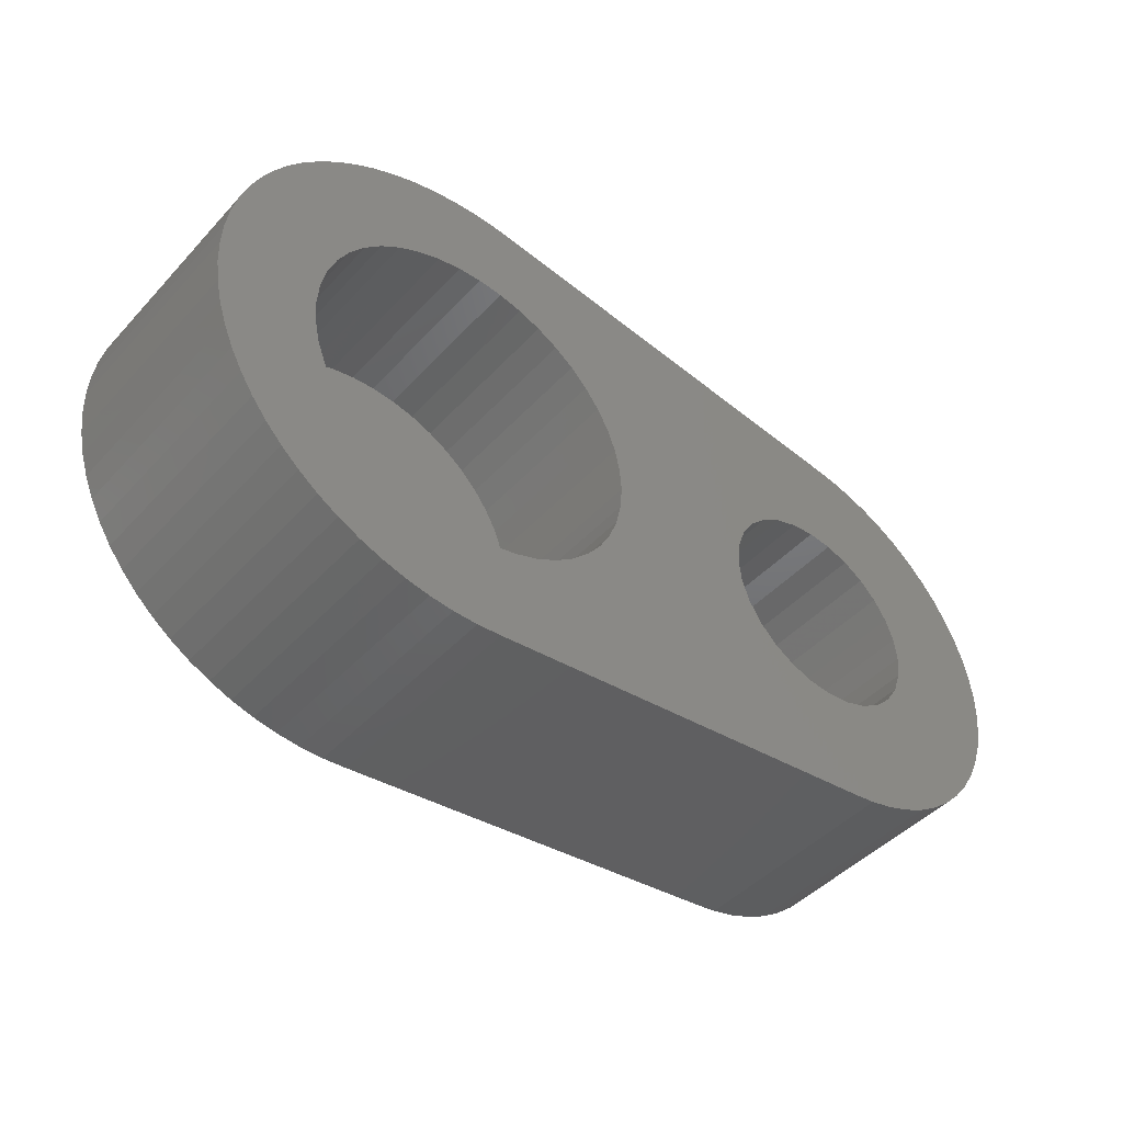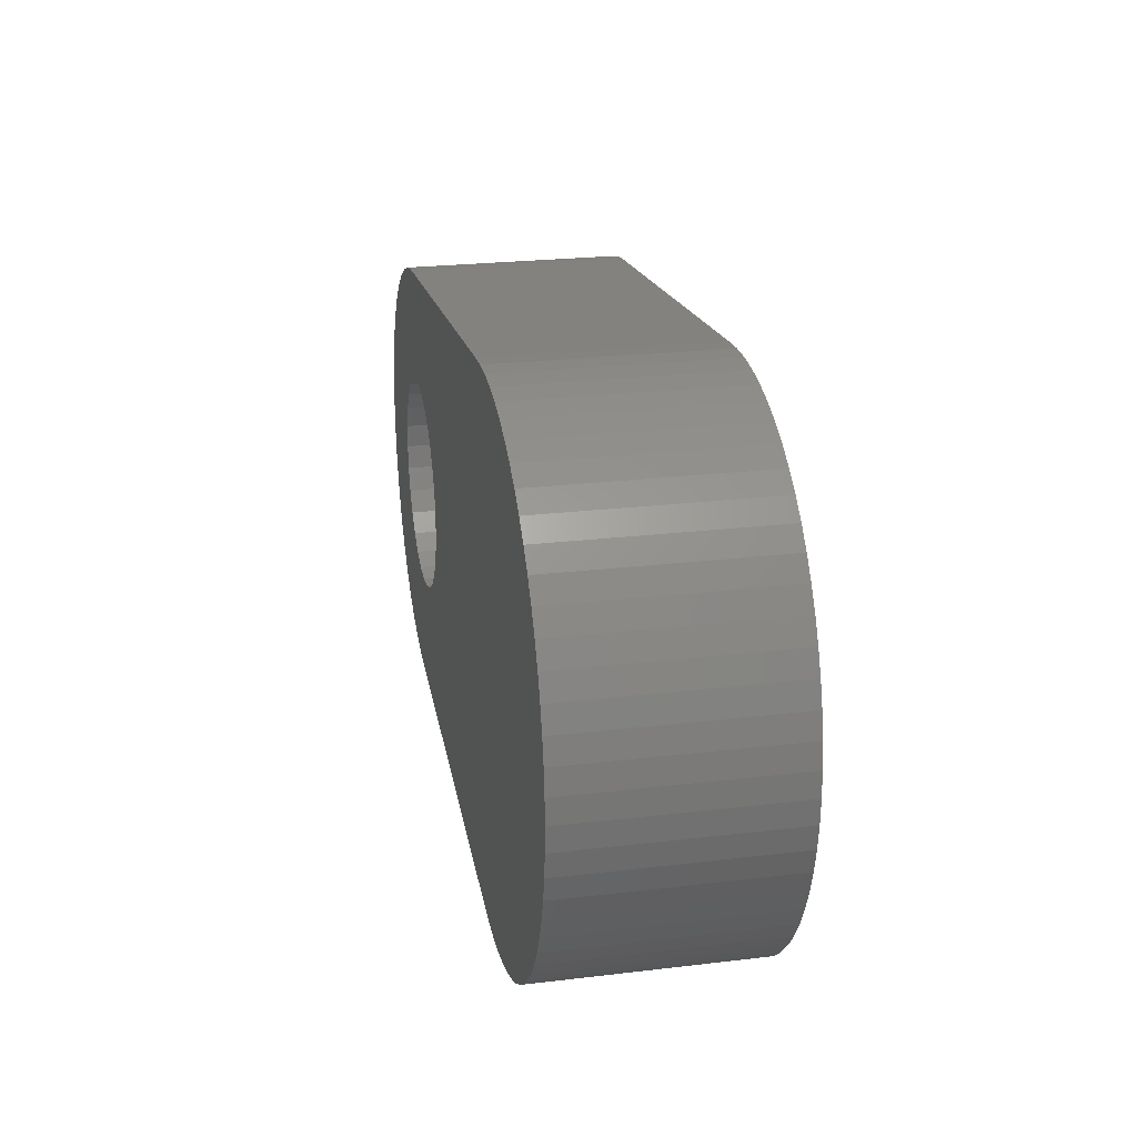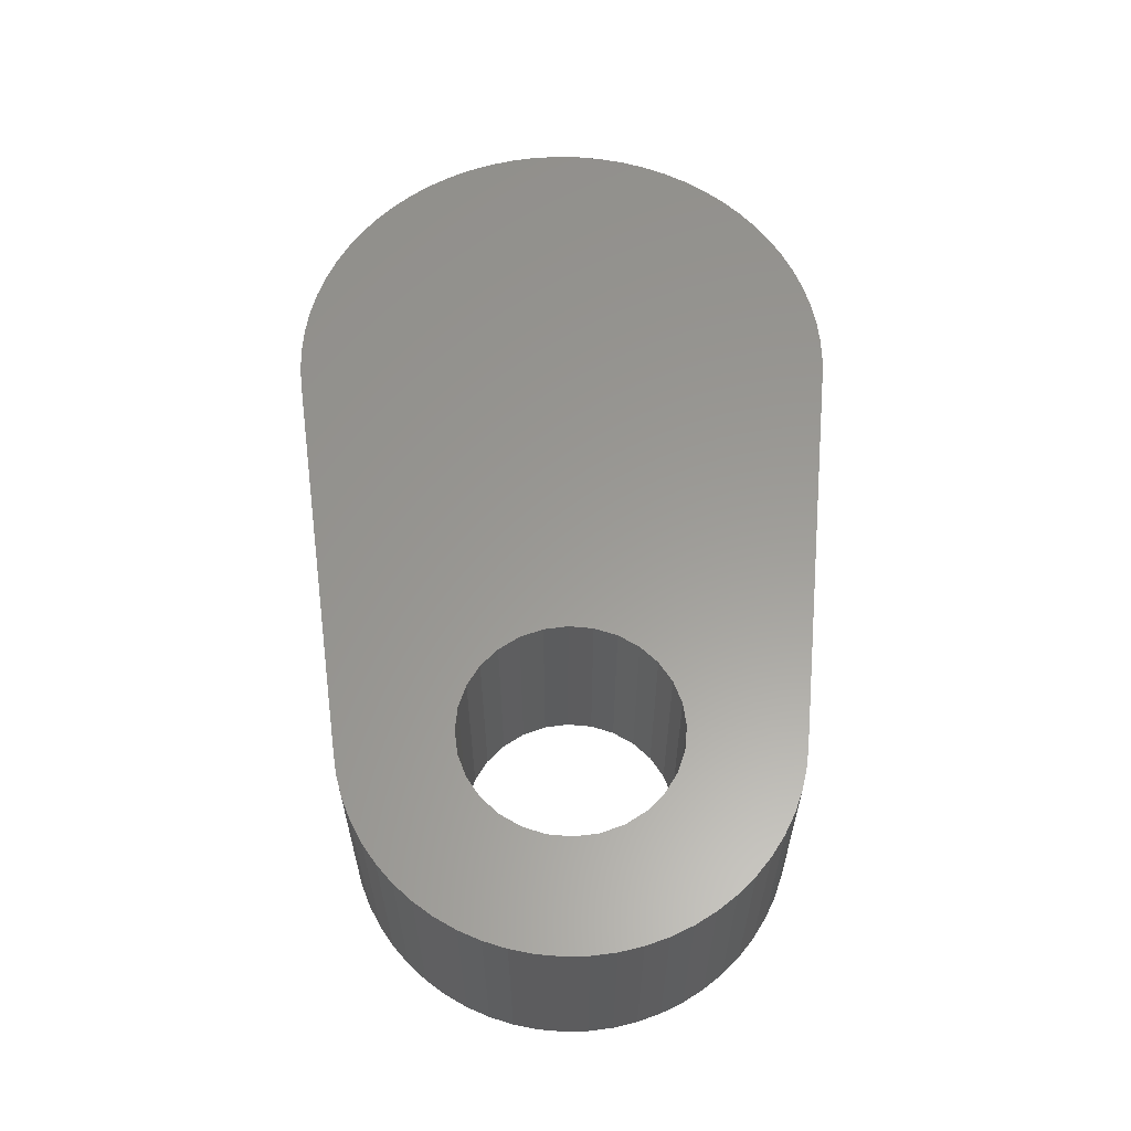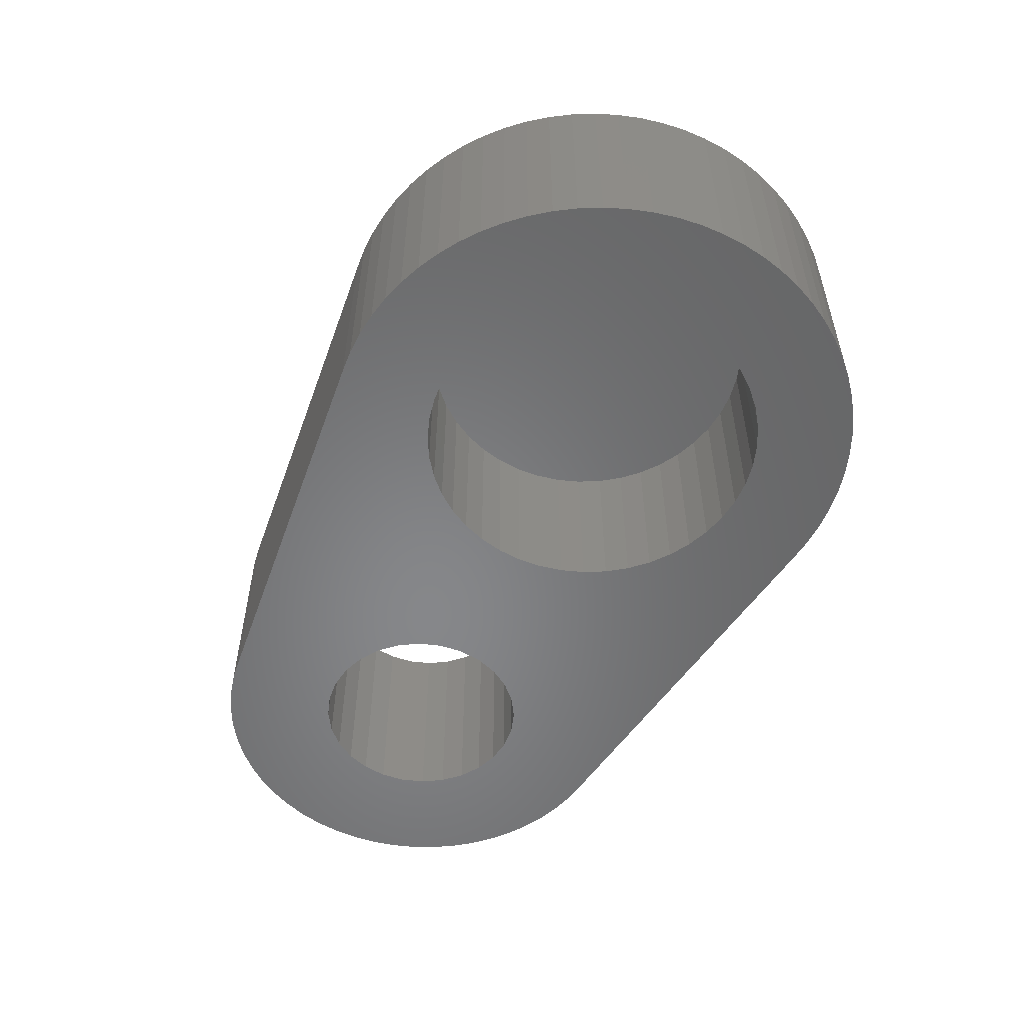
<metadata>
{"format":"stl","ext":"stl","renderer":"f3d","projection":"perspective","resolution":1024,"background":"white","views":[{"elev":-45.3,"azim":140.5,"up":"+Y"},{"elev":24.3,"azim":78.9,"up":"+Y"},{"elev":59.8,"azim":-91.2,"up":"+Z"},{"elev":-53.8,"azim":63.6,"up":"+Z"}]}
</metadata>
<code>
# stl→obj: 278 verts, 556 faces
v -4.493 -0.248 0
v -4.439 -0.741 0
v -4.493 -0.248 4.4
v -4.439 -0.741 4.4
v -4.493 0.248 0
v -4.439 0.741 0
v -4.33 1.224 0
v -4.169 1.693 0
v -3.958 2.142 0
v -3.698 2.564 0
v -3.393 2.955 0
v -3.048 3.311 0
v -2.665 3.626 0
v -2.25 3.897 0
v -1.808 4.121 0
v -1.343 4.295 0
v -0.863 4.417 0
v -0.372 4.485 0
v 0.955 1.982 0
v 7.962 5.45 0
v 1.372 1.72 0
v 9.924 5.362 0
v 10.4 5.231 0
v 8.202 3.464 0
v 11.31 4.843 0
v 11.73 4.59 0
v 9.198 3.464 0
v 12.13 4.3 0
v 9.686 3.358 0
v 12.5 3.975 0
v 10.15 3.184 0
v 12.84 3.619 0
v 10.59 2.944 0
v 13.15 3.233 0
v 10.99 2.645 0
v 13.42 2.821 0
v 11.35 2.292 0
v 13.65 2.386 0
v 11.64 1.892 0
v 13.85 1.933 0
v 11.88 1.454 0
v 14 1.463 0
v 12.06 0.9861 0
v 14.11 0.982 0
v 12.16 0.4981 0
v 14.18 0.493 0
v 12.2 0 0
v 14.2 0 0
v 5.342 -0.9861 0
v 2.145 -0.49 0
v 5.236 -0.4981 0
v 12.06 -0.9861 0
v 14.11 -0.982 0
v 14 -1.463 0
v 11.88 -1.454 0
v 13.85 -1.933 0
v 11.64 -1.892 0
v 13.65 -2.386 0
v 11.35 -2.292 0
v 13.42 -2.821 0
v 10.99 -2.645 0
v 13.15 -3.233 0
v 10.59 -2.944 0
v 12.84 -3.619 0
v 9.686 -3.358 0
v 12.5 -3.975 0
v 9.198 -3.464 0
v 12.13 -4.3 0
v 0.955 -1.982 0
v 11.73 -4.59 0
v 0.49 -2.145 0
v 9.924 -5.362 0
v 0 -2.2 0
v 10.4 -5.231 0
v 10.86 -5.057 0
v 11.31 -4.843 0
v 9.438 -5.45 0
v -0.955 -1.982 0
v 8.947 -5.494 0
v 8.453 -5.494 0
v 7.962 -5.45 0
v -0.372 -4.485 0
v -0.863 -4.417 0
v -1.343 -4.295 0
v -1.808 -4.121 0
v -2.25 -3.897 0
v -2.665 -3.626 0
v -3.048 -3.311 0
v -3.393 -2.955 0
v -3.698 -2.564 0
v -3.958 -2.142 0
v -4.169 -1.693 0
v -4.33 -1.224 0
v -2.145 -0.49 0
v -2.2 0 0
v -1.982 -0.955 0
v -1.72 -1.372 0
v -1.372 -1.72 0
v -0.49 -2.145 0
v 1.72 -1.372 0
v 6.055 -2.292 0
v 1.372 -1.72 0
v 7.246 -3.184 0
v 7.714 -3.358 0
v 5.756 -1.892 0
v 1.982 -0.955 0
v 5.516 -1.454 0
v 8.7 -3.5 0
v 8.202 -3.464 0
v 6.408 2.645 0
v 1.72 1.372 0
v 6.808 2.944 0
v 14.18 -0.493 0
v 12.16 -0.4981 0
v 9.438 5.45 0
v 0.49 2.145 0
v 0 2.2 0
v -0.49 2.145 0
v -0.955 1.982 0
v -1.372 1.72 0
v -1.982 0.955 0
v -1.72 1.372 0
v -2.145 0.49 0
v 5.2 0 0
v 2.2 0 0
v 5.236 0.4981 0
v 5.756 1.892 0
v 1.982 0.955 0
v 6.055 2.292 0
v 10.15 -3.184 0
v 6.408 -2.645 0
v 6.808 -2.944 0
v 8.7 3.5 0
v 7.714 3.358 0
v 7.246 3.184 0
v 5.516 1.454 0
v 2.145 0.49 0
v 8.453 5.494 0
v 10.86 5.057 0
v 8.947 5.494 0
v 5.342 0.9861 0
v -4.493 0.248 4.4
v -4.169 -1.693 4.4
v -4.33 -1.224 4.4
v -3.958 -2.142 4.4
v -3.698 -2.564 4.4
v -3.393 -2.955 4.4
v -3.048 -3.311 4.4
v -2.665 -3.626 4.4
v -2.25 -3.897 4.4
v -1.808 -4.121 4.4
v -1.343 -4.295 4.4
v -0.863 -4.417 4.4
v -0.372 -4.485 4.4
v -1.372 -1.72 4.4
v 1.372 -1.72 4.4
v 9.924 -5.362 4.4
v 10.4 -5.231 4.4
v 1.72 -1.372 4.4
v 11.73 -4.59 4.4
v 12.13 -4.3 4.4
v 11.31 -4.843 4.4
v 1.982 -0.955 4.4
v 12.84 -3.619 4.4
v 13.15 -3.233 4.4
v 12.5 -3.975 4.4
v 2.145 -0.49 4.4
v 13.65 -2.386 4.4
v 13.85 -1.933 4.4
v 13.42 -2.821 4.4
v 2.2 0 4.4
v 14.11 -0.982 4.4
v 14.18 -0.493 4.4
v 2.145 0.49 4.4
v 14.2 0 4.4
v 14 -1.463 4.4
v -2.145 0.49 4.4
v -1.982 0.955 4.4
v 1.982 0.955 4.4
v 14 1.463 4.4
v 13.85 1.933 4.4
v 14.11 0.982 4.4
v 1.72 1.372 4.4
v 13.42 2.821 4.4
v 13.15 3.233 4.4
v 13.65 2.386 4.4
v 1.372 1.72 4.4
v 12.5 3.975 4.4
v 12.13 4.3 4.4
v 12.84 3.619 4.4
v 0.955 1.982 4.4
v 11.31 4.843 4.4
v 10.86 5.057 4.4
v 11.73 4.59 4.4
v 0.49 2.145 4.4
v 9.924 5.362 4.4
v 9.438 5.45 4.4
v 10.4 5.231 4.4
v 0.955 -1.982 4.4
v 9.438 -5.45 4.4
v 0 2.2 4.4
v 8.947 5.494 4.4
v -0.49 2.145 4.4
v 7.962 5.45 4.4
v -0.863 4.417 4.4
v -0.372 4.485 4.4
v -1.343 4.295 4.4
v -1.808 4.121 4.4
v -2.25 3.897 4.4
v -2.665 3.626 4.4
v -3.048 3.311 4.4
v -3.393 2.955 4.4
v -3.698 2.564 4.4
v -3.958 2.142 4.4
v -4.169 1.693 4.4
v -4.33 1.224 4.4
v -4.439 0.741 4.4
v 10.86 -5.057 4.4
v -2.2 0 4.4
v -1.72 1.372 4.4
v 8.453 5.494 4.4
v -1.372 1.72 4.4
v -0.955 1.982 4.4
v 14.18 0.493 4.4
v 8.947 -5.494 4.4
v 7.962 -5.45 4.4
v 0.49 -2.145 4.4
v 0 -2.2 4.4
v -0.49 -2.145 4.4
v -0.955 -1.982 4.4
v -1.72 -1.372 4.4
v -1.982 -0.955 4.4
v -2.145 -0.49 4.4
v 8.453 -5.494 4.4
v 5.236 0.4981 3.5
v 5.2 0 3.5
v 5.236 -0.4981 3.5
v 5.342 0.9861 3.5
v 5.516 1.454 3.5
v 5.756 1.892 3.5
v 6.055 2.292 3.5
v 6.408 2.645 3.5
v 6.808 2.944 3.5
v 7.246 3.184 3.5
v 7.714 3.358 3.5
v 8.202 3.464 3.5
v 8.7 3.5 3.5
v 9.198 3.464 3.5
v 9.686 3.358 3.5
v 10.15 3.184 3.5
v 10.59 2.944 3.5
v 10.99 2.645 3.5
v 11.35 2.292 3.5
v 11.64 1.892 3.5
v 11.88 1.454 3.5
v 12.06 0.9861 3.5
v 12.16 0.4981 3.5
v 12.2 0 3.5
v 12.16 -0.4981 3.5
v 12.06 -0.9861 3.5
v 11.88 -1.454 3.5
v 11.64 -1.892 3.5
v 11.35 -2.292 3.5
v 10.99 -2.645 3.5
v 10.59 -2.944 3.5
v 10.15 -3.184 3.5
v 9.686 -3.358 3.5
v 9.198 -3.464 3.5
v 8.7 -3.5 3.5
v 8.202 -3.464 3.5
v 7.714 -3.358 3.5
v 7.246 -3.184 3.5
v 6.808 -2.944 3.5
v 6.408 -2.645 3.5
v 6.055 -2.292 3.5
v 5.756 -1.892 3.5
v 5.516 -1.454 3.5
v 5.342 -0.9861 3.5
f 1 2 3
f 3 2 4
f 1 5 2
f 2 5 6
f 2 6 7
f 2 7 8
f 2 8 9
f 2 9 10
f 2 10 11
f 2 11 12
f 2 12 13
f 2 13 14
f 2 14 15
f 2 15 16
f 2 16 17
f 2 17 18
f 19 18 20
f 21 22 23
f 24 25 26
f 27 26 28
f 29 28 30
f 31 30 32
f 33 32 34
f 35 34 36
f 37 36 38
f 39 38 40
f 41 40 42
f 43 42 44
f 45 44 46
f 47 46 48
f 49 50 51
f 52 53 54
f 55 54 56
f 57 56 58
f 59 58 60
f 61 60 62
f 63 62 64
f 65 64 66
f 67 66 68
f 69 68 70
f 71 72 73
f 71 74 72
f 71 75 74
f 69 76 75
f 73 72 77
f 78 79 80
f 2 80 81
f 2 81 82
f 2 82 83
f 2 83 84
f 2 84 85
f 2 85 86
f 2 86 87
f 2 87 88
f 2 88 89
f 2 89 90
f 2 90 91
f 2 91 92
f 2 92 93
f 94 2 95
f 96 2 94
f 97 2 96
f 78 2 98
f 99 79 78
f 2 78 80
f 73 79 99
f 73 77 79
f 69 75 71
f 100 101 102
f 102 103 104
f 101 100 105
f 106 107 100
f 108 68 109
f 49 106 50
f 110 111 112
f 47 113 114
f 19 115 22
f 21 25 111
f 19 22 21
f 116 18 19
f 117 18 116
f 118 18 117
f 119 18 118
f 120 18 119
f 2 18 120
f 121 2 122
f 123 2 121
f 41 42 43
f 124 125 126
f 127 128 129
f 107 106 49
f 111 129 128
f 63 64 130
f 69 70 76
f 102 104 69
f 104 109 69
f 109 68 69
f 98 2 97
f 131 102 101
f 67 68 108
f 65 66 67
f 130 64 65
f 132 102 131
f 61 62 63
f 59 60 61
f 55 56 57
f 105 100 107
f 114 53 52
f 125 124 50
f 102 132 103
f 43 44 45
f 45 46 47
f 47 48 113
f 39 40 41
f 35 36 37
f 52 54 55
f 29 30 31
f 27 28 29
f 133 26 27
f 134 25 24
f 112 111 135
f 111 25 134
f 111 134 135
f 136 128 127
f 57 58 59
f 114 113 53
f 51 50 124
f 137 126 125
f 95 2 123
f 19 20 138
f 122 2 120
f 21 23 139
f 21 139 25
f 19 138 140
f 19 140 115
f 31 32 33
f 33 34 35
f 129 111 110
f 24 26 133
f 37 38 39
f 126 137 141
f 141 137 136
f 128 136 137
f 1 3 5
f 5 3 142
f 142 3 4
f 143 142 144
f 144 142 4
f 145 142 143
f 146 142 145
f 147 142 146
f 148 142 147
f 149 142 148
f 150 142 149
f 151 142 150
f 152 142 151
f 153 142 152
f 154 142 153
f 155 142 154
f 156 157 158
f 159 160 161
f 159 162 160
f 159 156 162
f 163 164 165
f 163 159 166
f 167 168 169
f 167 170 168
f 171 172 173
f 174 171 175
f 171 167 176
f 177 178 142
f 179 180 181
f 179 182 180
f 183 184 185
f 183 179 186
f 187 188 189
f 187 183 190
f 191 192 193
f 191 194 192
f 191 187 194
f 195 196 197
f 195 198 196
f 156 199 200
f 201 195 202
f 179 174 182
f 203 201 204
f 205 142 206
f 207 142 205
f 208 142 207
f 209 142 208
f 210 142 209
f 211 142 210
f 212 142 211
f 213 142 212
f 214 142 213
f 215 142 214
f 216 142 215
f 217 142 216
f 156 158 218
f 219 177 142
f 156 200 157
f 167 163 170
f 178 220 142
f 187 190 188
f 195 191 198
f 201 202 221
f 201 221 204
f 206 142 222
f 206 223 204
f 206 222 223
f 223 203 204
f 202 195 197
f 220 222 142
f 198 191 193
f 194 187 189
f 190 183 185
f 186 179 181
f 182 174 224
f 175 171 173
f 183 186 184
f 176 167 169
f 170 163 165
f 174 175 224
f 166 159 161
f 171 176 172
f 162 156 218
f 163 166 164
f 200 199 225
f 226 227 154
f 227 228 154
f 228 229 154
f 229 230 154
f 230 155 154
f 231 232 142
f 233 219 142
f 199 227 226
f 199 234 225
f 199 226 234
f 155 231 142
f 232 233 142
f 2 93 4
f 4 93 144
f 93 92 144
f 144 92 143
f 92 91 143
f 143 91 145
f 91 90 145
f 145 90 146
f 90 89 146
f 146 89 147
f 89 88 147
f 147 88 148
f 148 88 87
f 149 148 87
f 149 87 86
f 150 149 86
f 150 86 85
f 151 150 85
f 151 85 84
f 152 151 84
f 152 84 83
f 153 152 83
f 153 83 82
f 154 153 82
f 154 82 81
f 226 154 81
f 226 81 80
f 234 226 80
f 234 80 79
f 225 234 79
f 225 79 77
f 200 225 77
f 200 77 72
f 157 200 72
f 157 72 74
f 158 157 74
f 158 74 75
f 218 158 75
f 218 75 76
f 162 218 76
f 162 76 70
f 160 162 70
f 160 70 68
f 161 160 68
f 161 68 66
f 166 161 66
f 166 66 64
f 164 166 64
f 164 64 62
f 165 164 62
f 165 62 60
f 170 165 60
f 170 60 58
f 168 170 58
f 168 58 56
f 169 168 56
f 169 56 54
f 176 169 54
f 176 54 53
f 172 176 53
f 172 53 113
f 173 172 113
f 173 113 48
f 175 173 48
f 48 46 224
f 175 48 224
f 46 44 182
f 224 46 182
f 44 42 180
f 182 44 180
f 42 40 181
f 180 42 181
f 40 38 186
f 181 40 186
f 38 36 184
f 186 38 184
f 36 34 185
f 184 36 185
f 34 32 190
f 185 34 190
f 32 30 188
f 190 32 188
f 28 189 30
f 30 189 188
f 26 194 28
f 28 194 189
f 25 192 26
f 26 192 194
f 139 193 25
f 25 193 192
f 23 198 139
f 139 198 193
f 22 196 23
f 23 196 198
f 115 197 22
f 22 197 196
f 140 202 115
f 115 202 197
f 138 221 140
f 140 221 202
f 20 204 138
f 138 204 221
f 18 206 20
f 20 206 204
f 17 205 18
f 18 205 206
f 16 207 17
f 17 207 205
f 15 208 16
f 16 208 207
f 14 209 15
f 15 209 208
f 13 210 14
f 14 210 209
f 12 211 13
f 13 211 210
f 11 212 12
f 12 212 211
f 10 213 11
f 11 213 212
f 9 214 10
f 10 214 213
f 8 215 9
f 9 215 214
f 7 216 8
f 8 216 215
f 6 217 7
f 7 217 216
f 5 142 6
f 6 142 217
f 94 95 219
f 233 94 219
f 219 95 123
f 177 219 123
f 177 123 121
f 178 177 121
f 178 121 122
f 220 178 122
f 220 122 120
f 222 220 120
f 222 120 119
f 223 222 119
f 223 119 118
f 203 223 118
f 203 118 117
f 201 203 117
f 201 117 116
f 195 201 116
f 195 116 19
f 191 195 19
f 191 19 21
f 187 191 21
f 187 21 111
f 183 187 111
f 111 128 183
f 183 128 179
f 128 137 179
f 179 137 174
f 137 125 174
f 174 125 171
f 50 167 125
f 125 167 171
f 106 163 50
f 50 163 167
f 100 159 106
f 106 159 163
f 102 156 100
f 100 156 159
f 69 199 102
f 102 199 156
f 71 227 69
f 69 227 199
f 73 228 71
f 71 228 227
f 99 229 73
f 73 229 228
f 78 230 99
f 99 230 229
f 98 155 78
f 78 155 230
f 97 231 98
f 98 231 155
f 97 96 232
f 231 97 232
f 96 94 233
f 232 96 233
f 126 235 236
f 124 126 236
f 236 237 51
f 124 236 51
f 141 238 235
f 126 141 235
f 136 239 238
f 141 136 238
f 127 240 239
f 136 127 239
f 129 241 240
f 127 129 240
f 110 242 241
f 129 110 241
f 112 243 242
f 110 112 242
f 135 244 243
f 112 135 243
f 134 245 244
f 135 134 244
f 24 246 245
f 134 24 245
f 133 247 246
f 24 133 246
f 27 248 247
f 133 27 247
f 29 249 248
f 27 29 248
f 31 250 249
f 29 31 249
f 33 251 250
f 31 33 250
f 35 252 251
f 33 35 251
f 37 253 252
f 35 37 252
f 254 253 39
f 39 253 37
f 255 254 41
f 41 254 39
f 256 255 43
f 43 255 41
f 257 256 45
f 45 256 43
f 258 257 47
f 47 257 45
f 258 47 259
f 259 47 114
f 259 114 260
f 260 114 52
f 260 52 261
f 261 52 55
f 261 55 262
f 262 55 57
f 262 57 263
f 263 57 59
f 263 59 264
f 264 59 61
f 264 61 265
f 265 61 63
f 265 63 266
f 266 63 130
f 266 130 267
f 267 130 65
f 267 65 268
f 268 65 67
f 268 67 269
f 269 67 108
f 269 108 270
f 270 108 109
f 270 109 271
f 271 109 104
f 271 104 272
f 272 104 103
f 272 103 273
f 273 103 132
f 273 132 274
f 274 132 131
f 274 131 275
f 275 131 101
f 276 275 101
f 105 276 101
f 277 276 105
f 107 277 105
f 278 277 107
f 49 278 107
f 237 278 49
f 51 237 49
f 238 239 235
f 235 239 240
f 235 240 241
f 235 241 242
f 235 242 243
f 235 243 244
f 235 244 245
f 235 245 246
f 235 246 247
f 235 247 248
f 235 248 249
f 235 249 250
f 235 250 251
f 235 251 252
f 235 252 253
f 235 253 254
f 235 254 255
f 235 255 256
f 235 256 257
f 235 257 258
f 235 258 259
f 235 259 260
f 235 260 261
f 235 261 262
f 235 262 263
f 235 263 264
f 235 264 265
f 235 265 266
f 235 266 267
f 235 267 268
f 235 268 269
f 235 269 270
f 235 270 271
f 235 271 272
f 235 272 273
f 235 273 274
f 235 274 275
f 235 275 276
f 235 276 277
f 235 277 278
f 235 278 237
f 235 237 236

</code>
